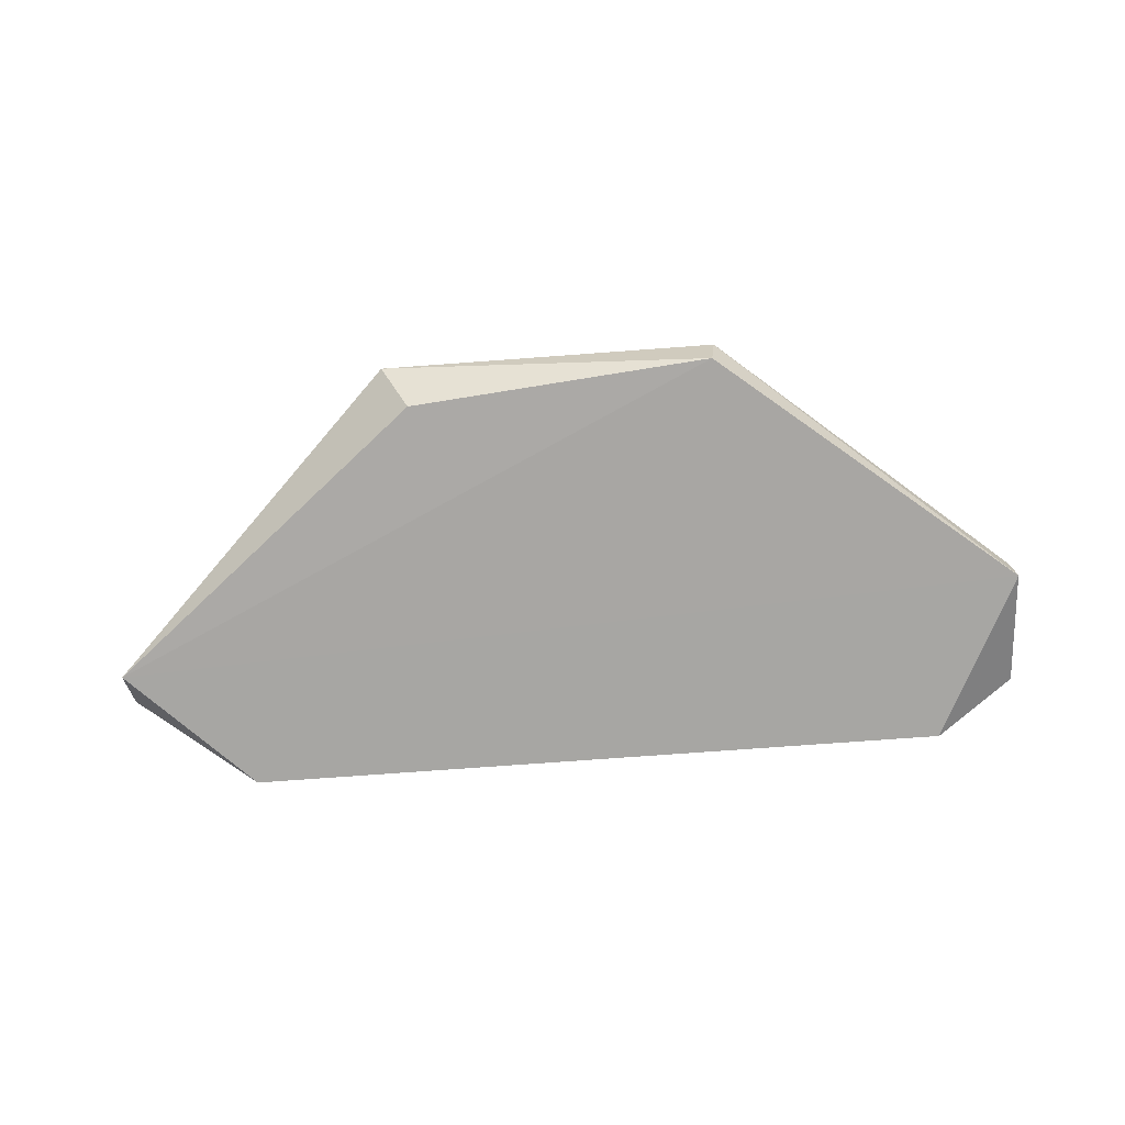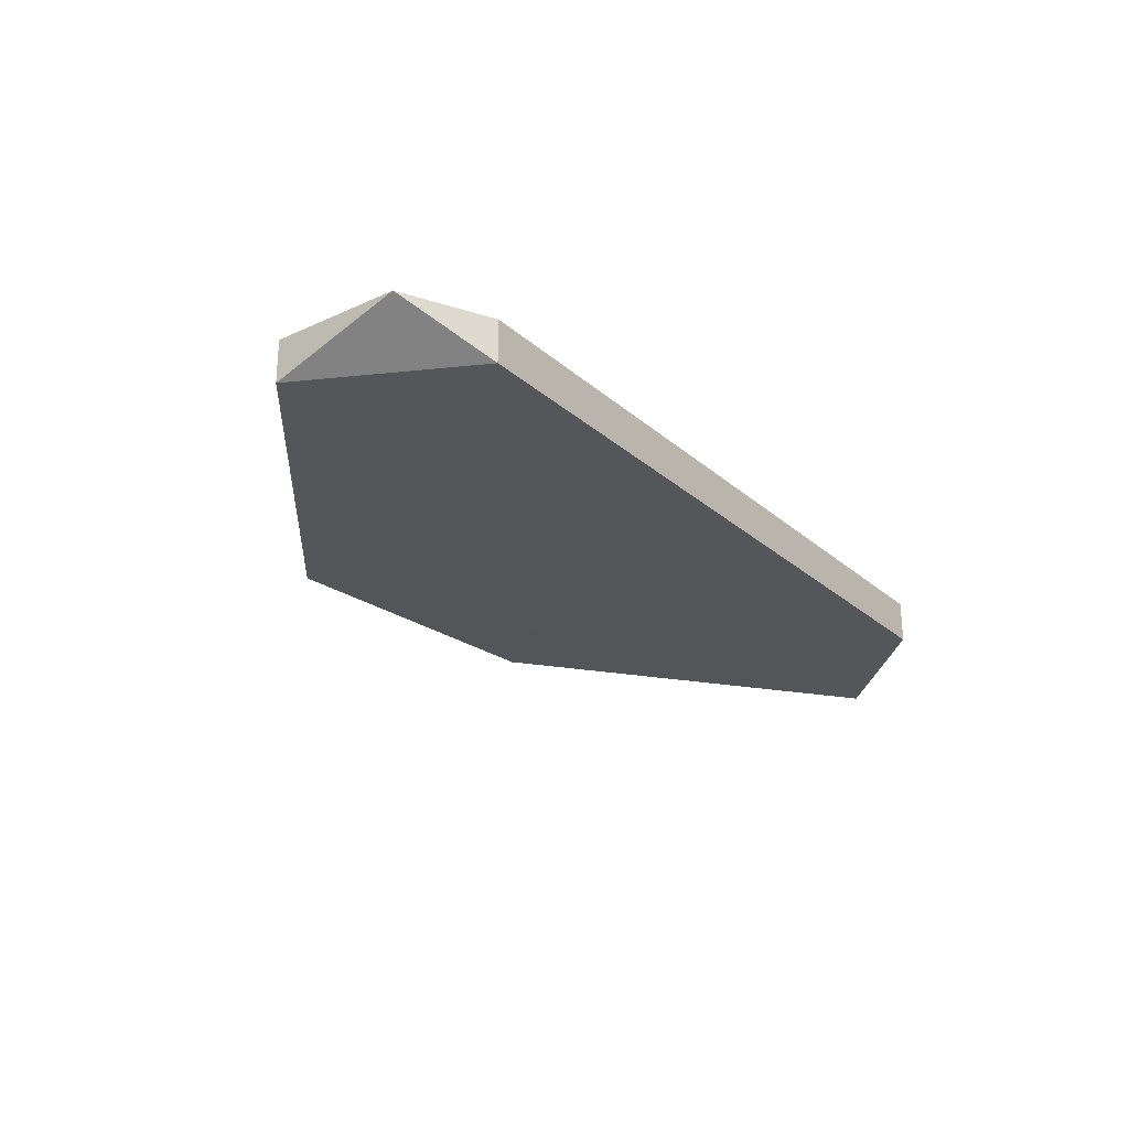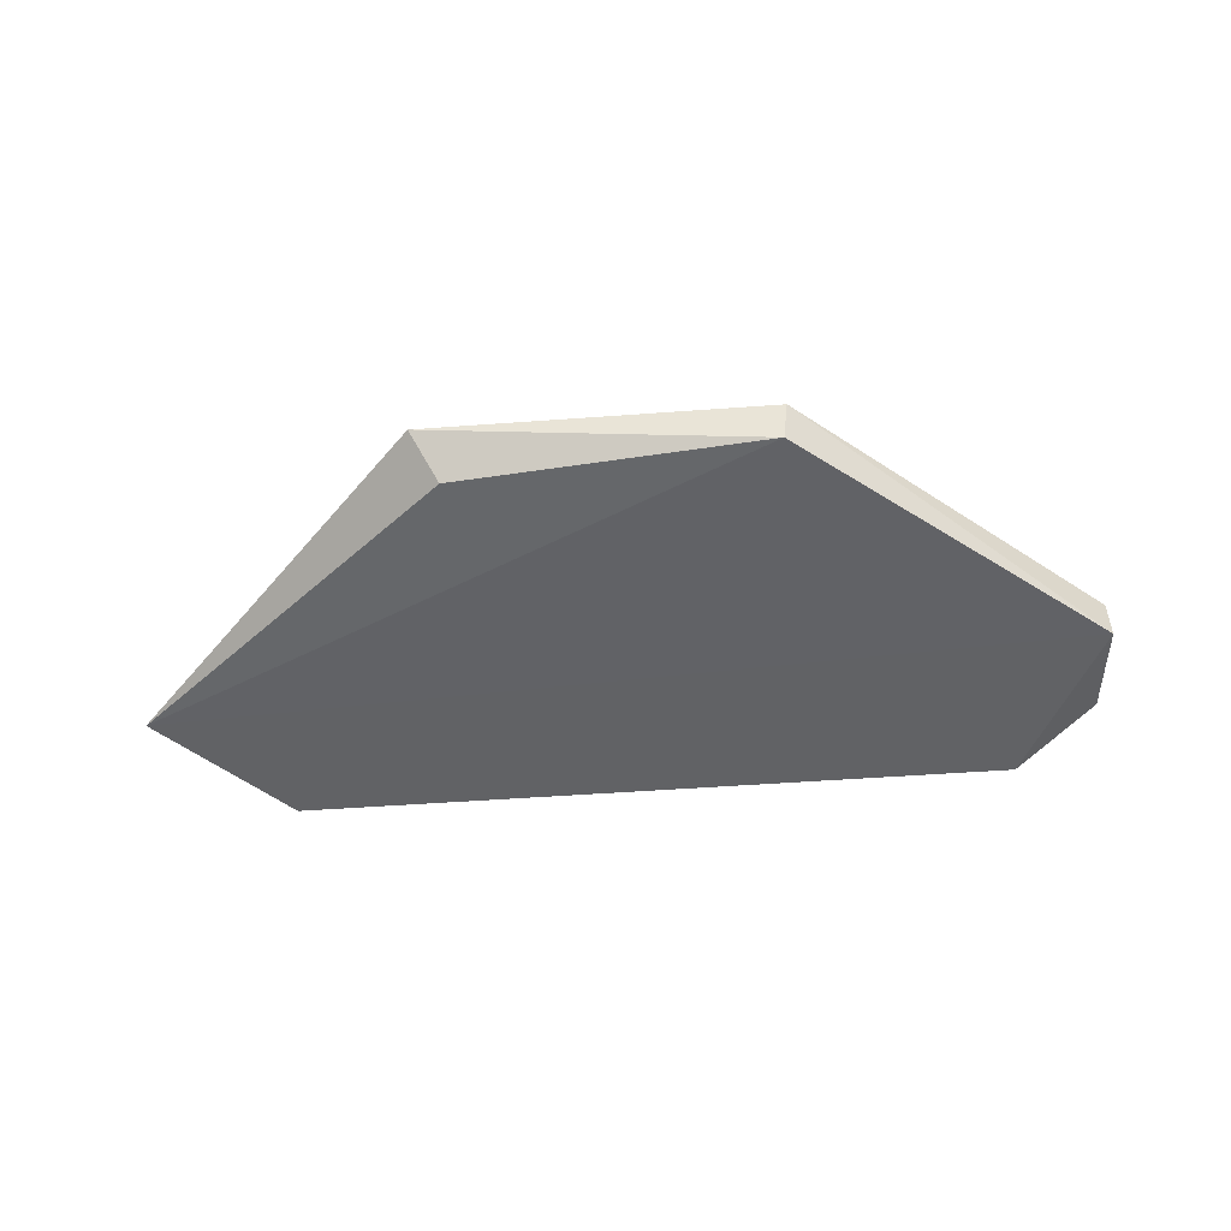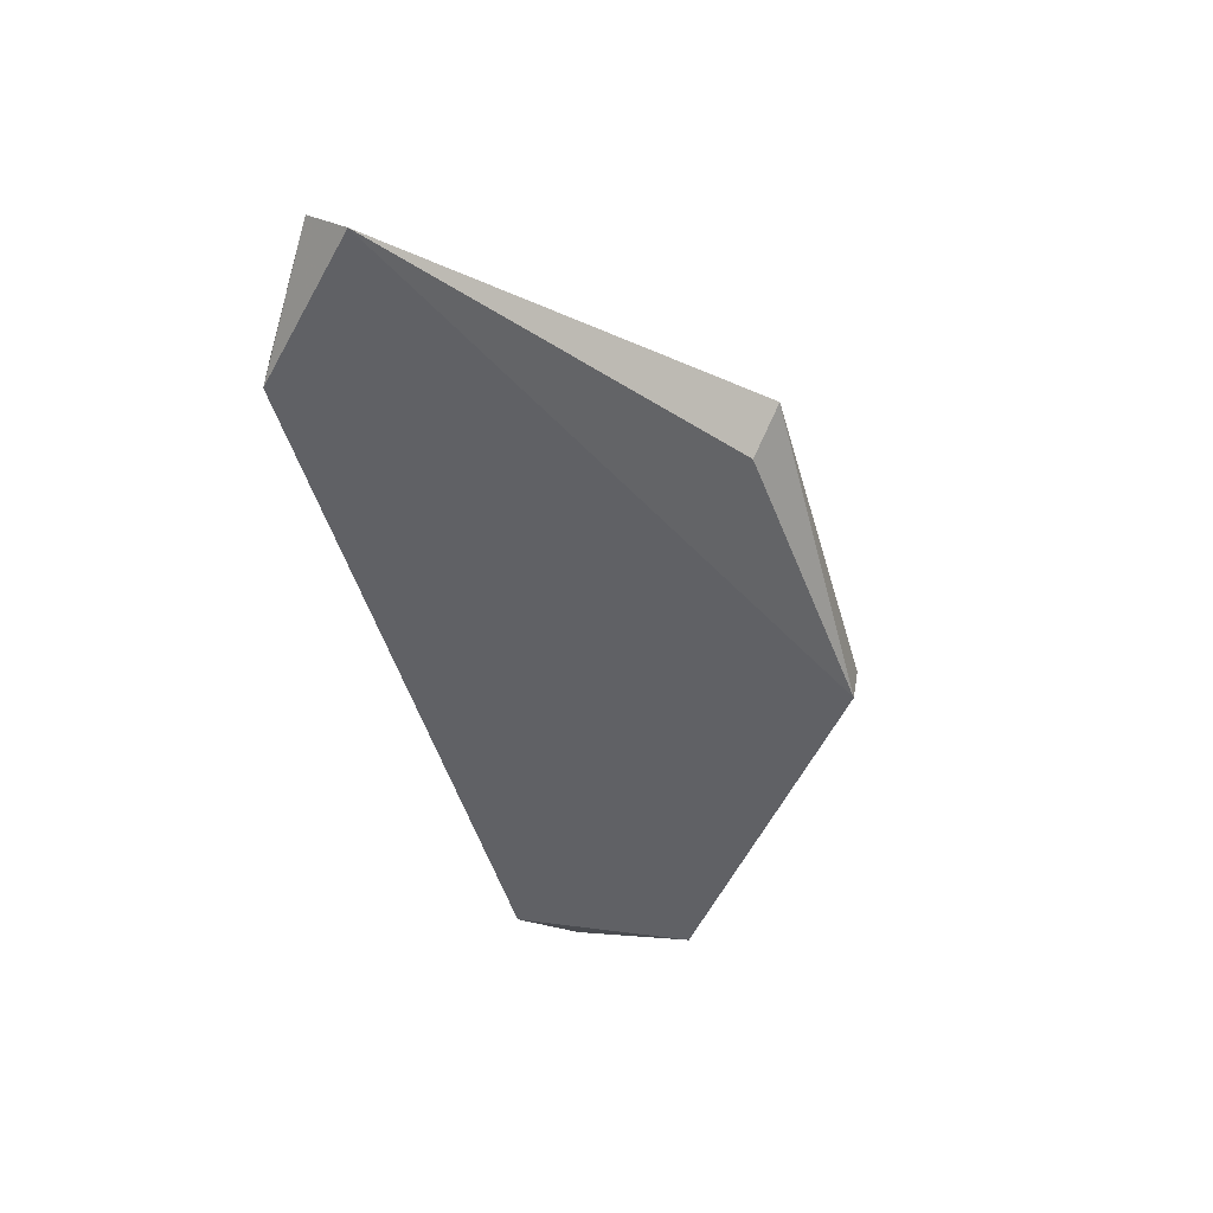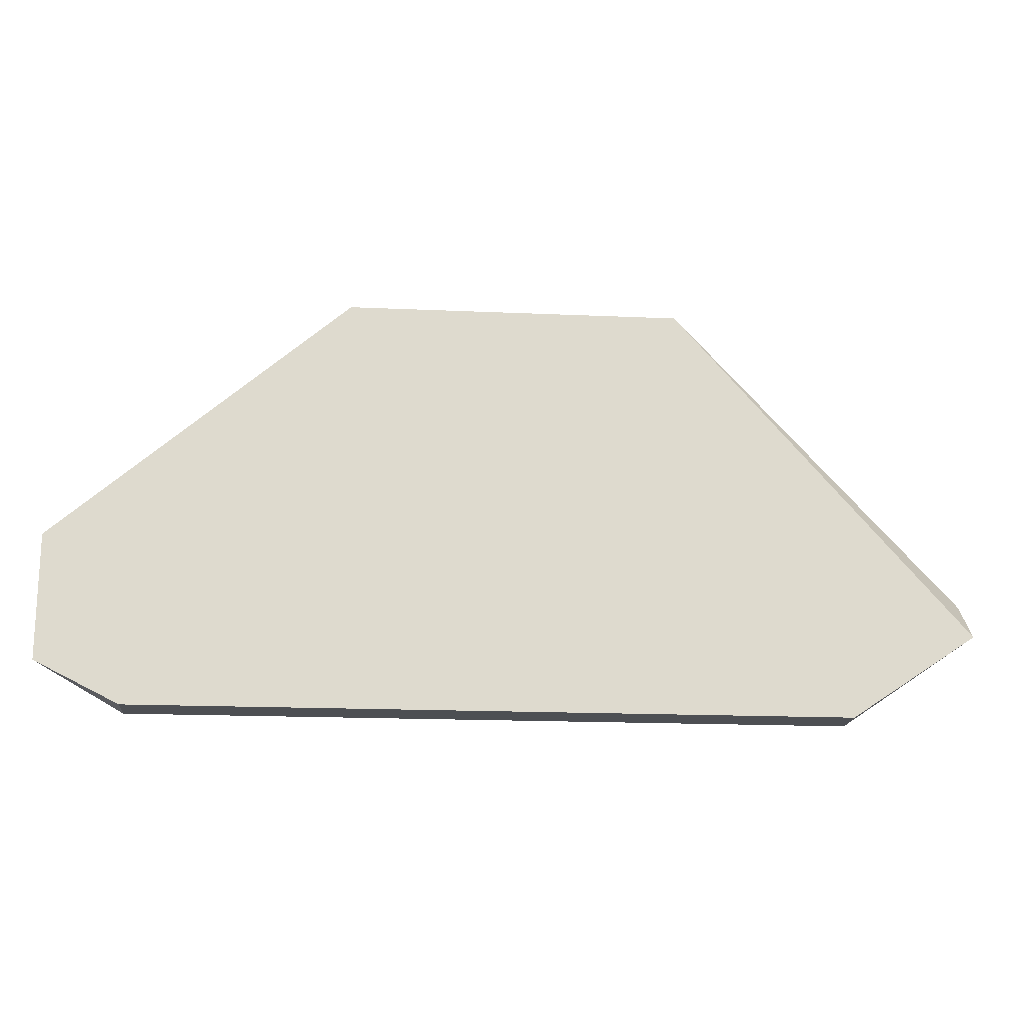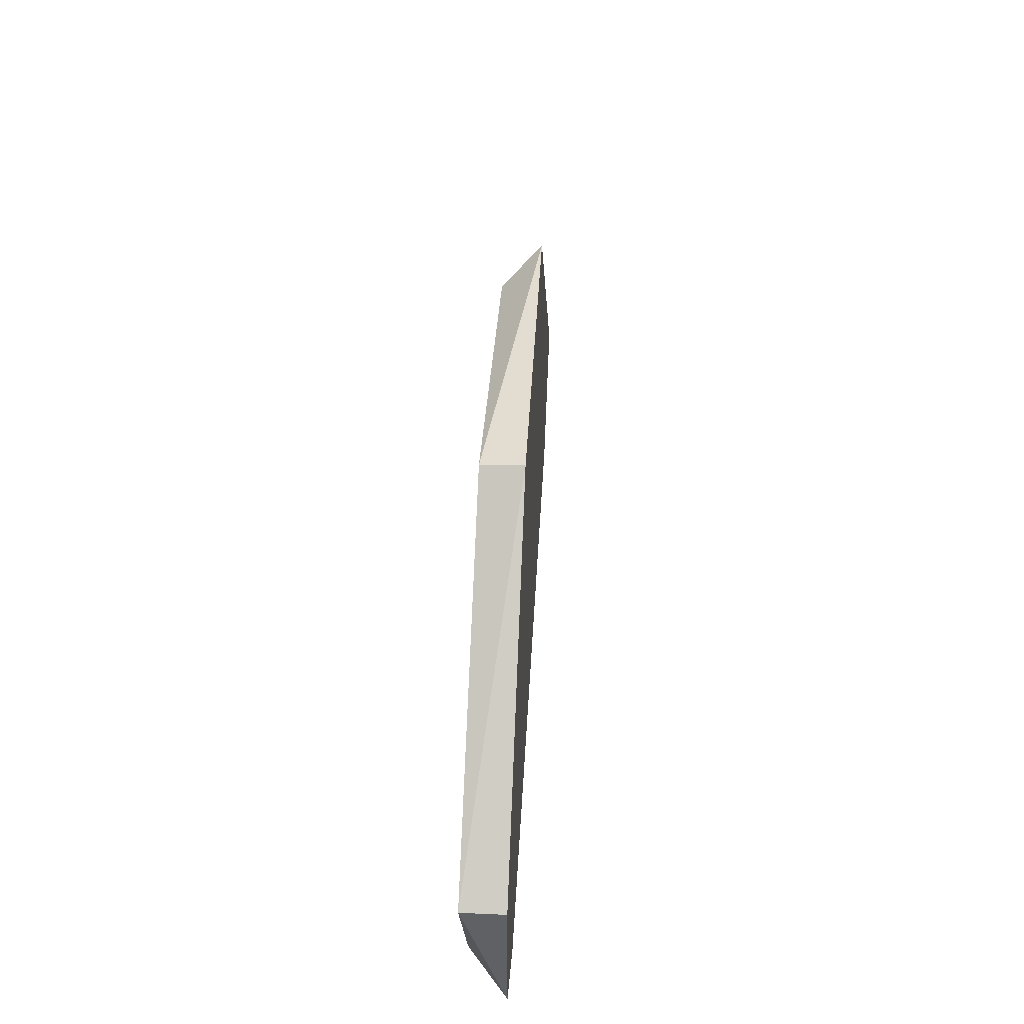
<metadata>
{"format":"obj","ext":"obj","renderer":"f3d","projection":"perspective","resolution":1024,"background":"white","views":[{"elev":-74.2,"azim":-175.8,"up":"+Z"},{"elev":-25.3,"azim":-53.7,"up":"+Z"},{"elev":-50.6,"azim":-175.4,"up":"+Z"},{"elev":-50.0,"azim":106.3,"up":"+Z"},{"elev":-18.0,"azim":-4.9,"up":"+Y"},{"elev":42.4,"azim":-86.9,"up":"+Y"}]}
</metadata>
<code>
v 0.0101 -0.1277 0.2243
v -0.03043 -0.02639 0.2344
v -0.03683 -0.03439 0.2251
v -0.1825 -0.1176 0.2344
v -0.1825 -0.08719 0.2243
v 0.04052 -0.1075 0.2344
v -0.1115 -0.02639 0.2344
v -0.1622 -0.1277 0.2243
v 0.04052 -0.09734 0.2243
v -0.1103 -0.02791 0.2244
v 0.0101 -0.1277 0.2344
v -0.1825 -0.08719 0.2344
v -0.1622 -0.1277 0.2344
f 8 11 13
f 2 4 6
f 4 2 7
f 5 1 8
f 4 5 8
f 3 2 9
f 1 5 9
f 6 1 9
f 2 6 9
f 2 3 10
f 7 2 10
f 5 7 10
f 3 9 10
f 9 5 10
f 1 6 11
f 6 4 11
f 8 1 11
f 5 4 12
f 4 7 12
f 7 5 12
f 4 8 13
f 11 4 13

</code>
